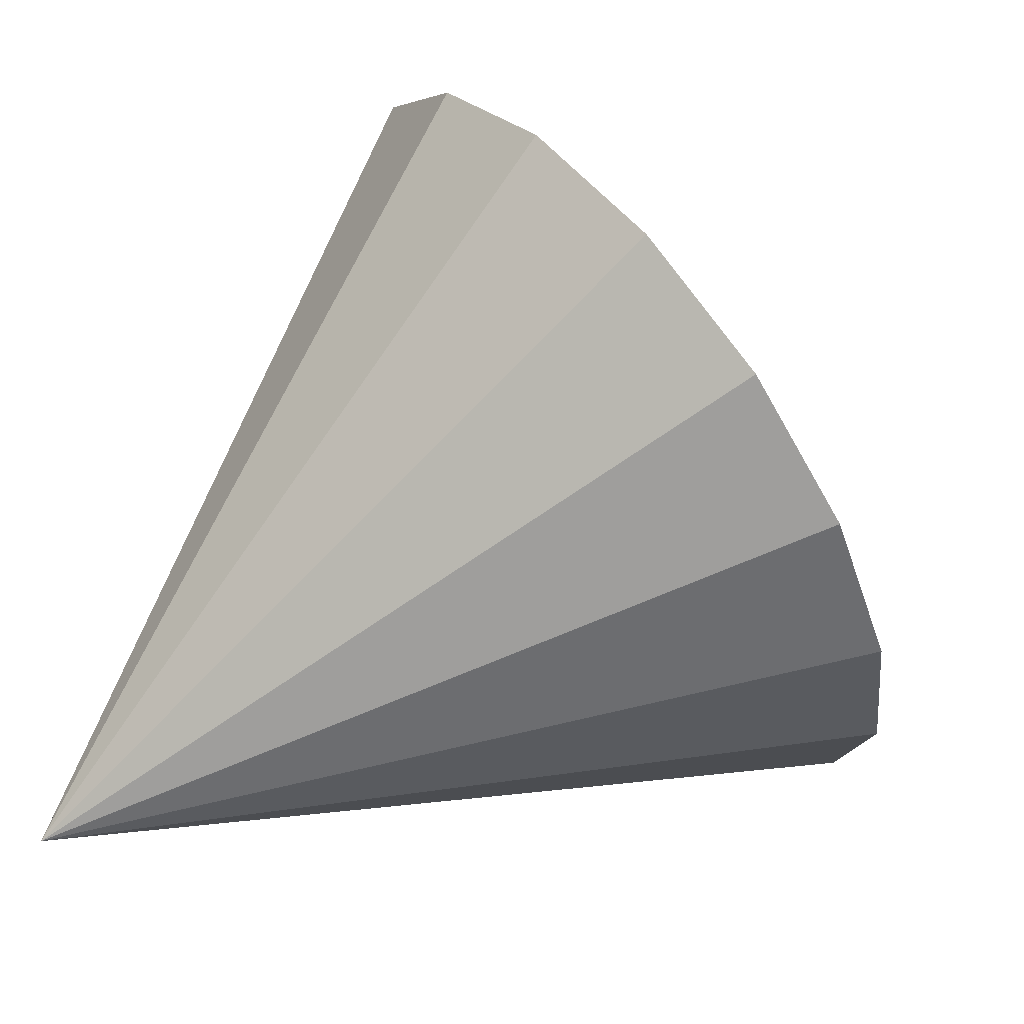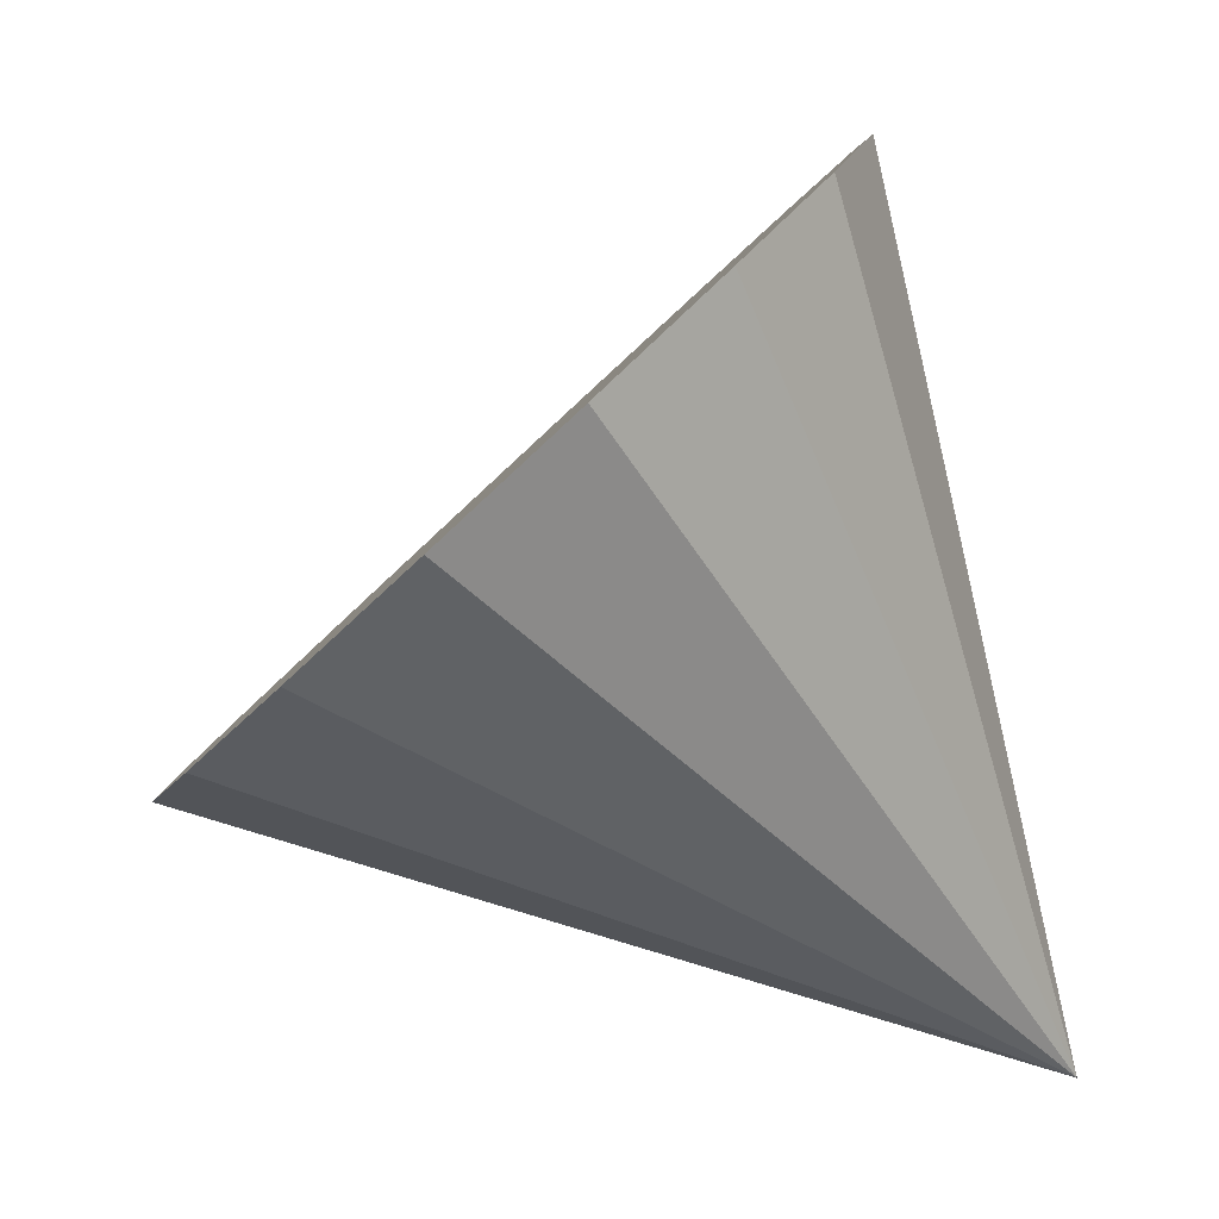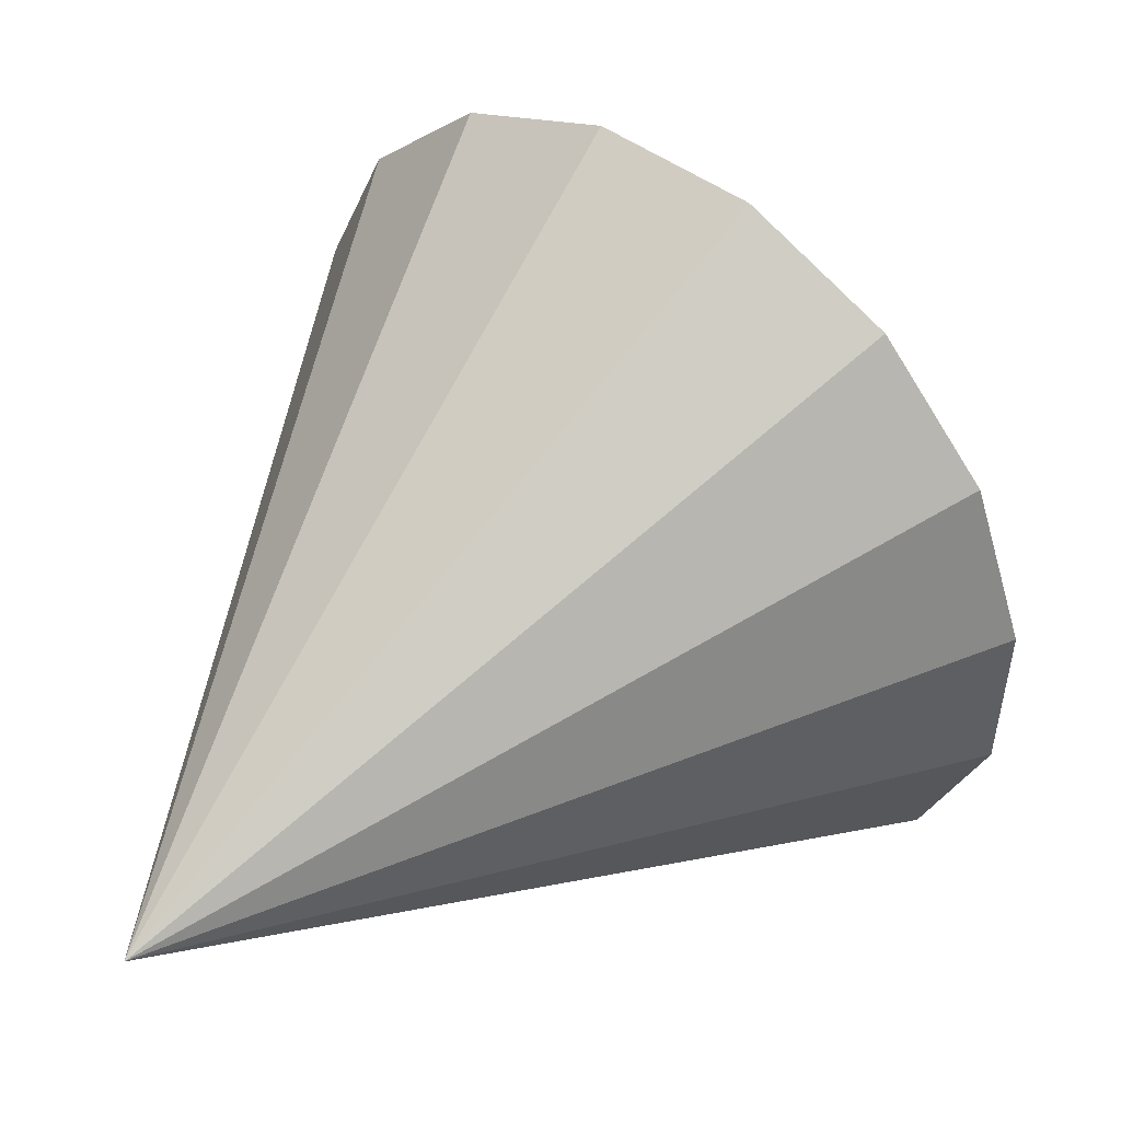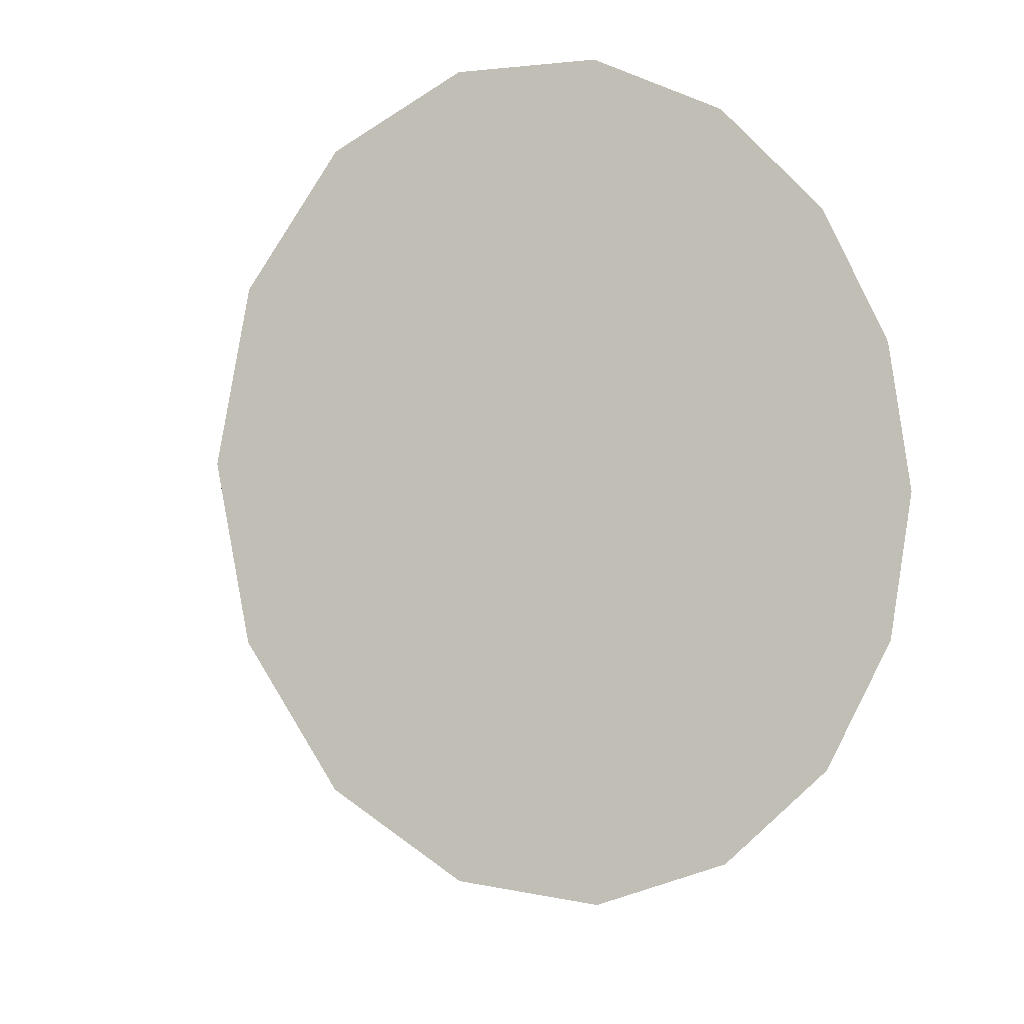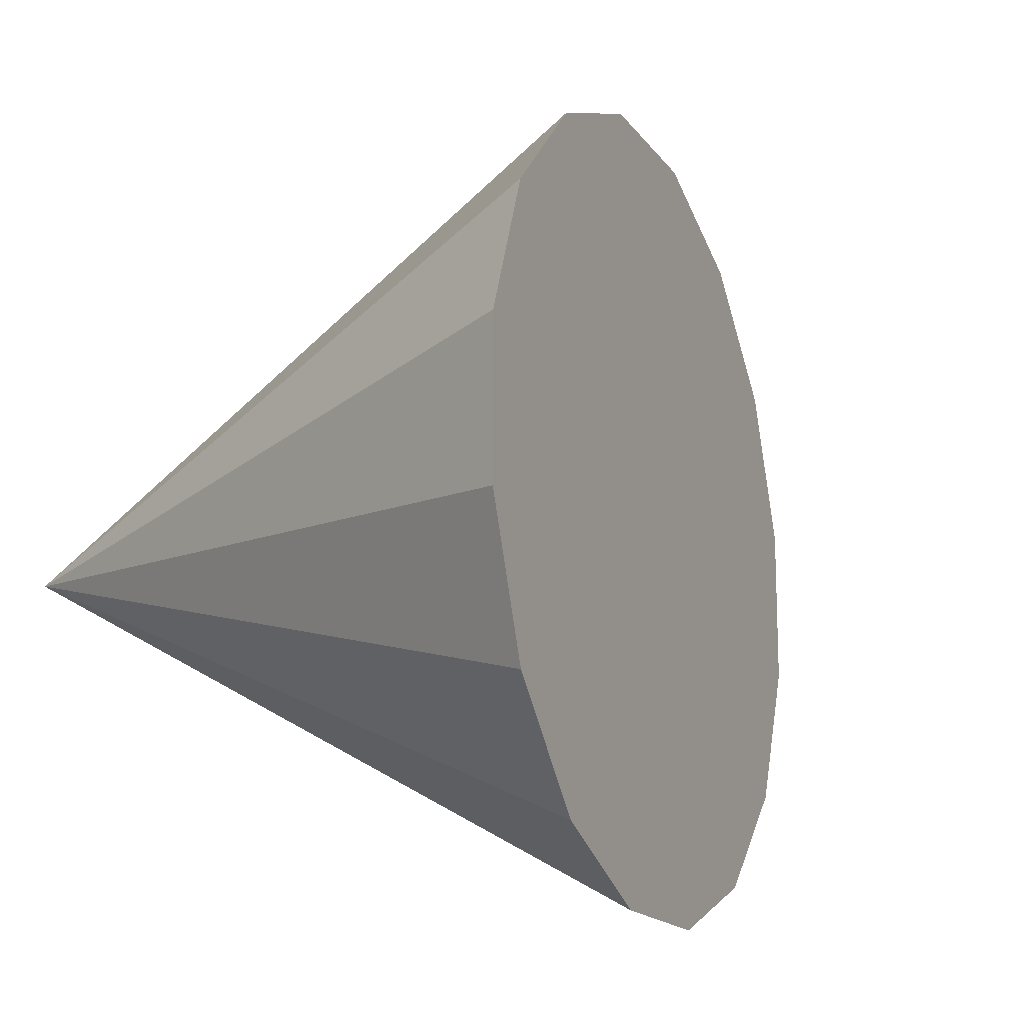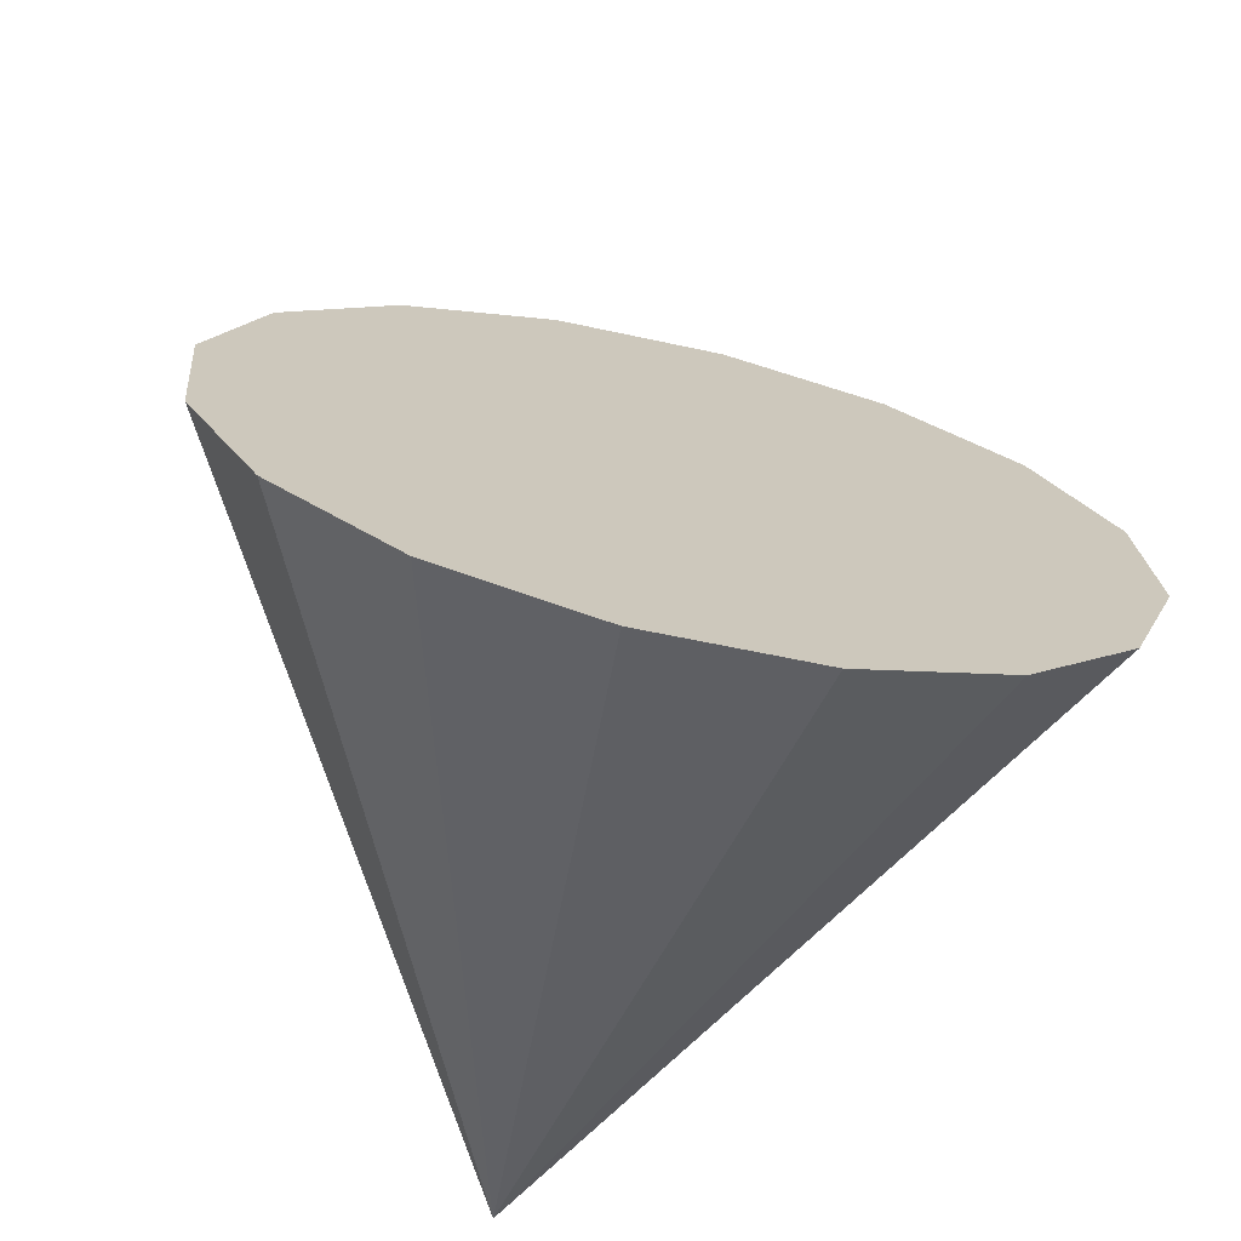
<metadata>
{"format":"obj","ext":"obj","renderer":"f3d","projection":"perspective","resolution":1024,"background":"white","views":[{"elev":49.3,"azim":-170.3,"up":"+Y"},{"elev":-3.9,"azim":-21.5,"up":"+Z"},{"elev":-65.7,"azim":-167.9,"up":"+Z"},{"elev":58.1,"azim":-156.2,"up":"+Z"},{"elev":5.4,"azim":-111.1,"up":"+Y"},{"elev":-61.8,"azim":-56.0,"up":"+Y"}]}
</metadata>
<code>
o Cone.099_Cone.1575
v -1.359 -0.06948 -0.6037
v -1.146 -0.3699 -0.3467
v -0.8513 -0.5221 -0.04384
v -0.5201 -0.503 0.2588
v -0.2026 -0.3155 0.5152
v 0.05272 0.01192 0.6862
v 0.2071 0.4294 0.7459
v 0.2371 0.8733 0.6851
v 0.138 1.276 0.5131
v -0.07499 1.576 0.2561
v -0.3695 1.729 -0.04676
v -0.7007 1.71 -0.3494
v 0.7337 0.3137 -1.498
v -1.018 1.522 -0.6058
v -1.273 1.195 -0.7768
v -1.428 0.7773 -0.8365
v -1.458 0.3333 -0.7757
f 1 13 2
f 2 13 3
f 3 13 4
f 4 13 5
f 5 13 6
f 6 13 7
f 7 13 8
f 8 13 9
f 9 13 10
f 10 13 11
f 11 13 12
f 12 13 14
f 14 13 15
f 15 13 16
f 16 13 17
f 17 13 1
f 8 12 17
f 17 1 2
f 2 3 4
f 4 5 6
f 6 7 8
f 8 9 10
f 10 11 12
f 12 14 15
f 15 16 17
f 17 2 4
f 4 6 8
f 8 10 12
f 12 15 17
f 17 4 8

</code>
